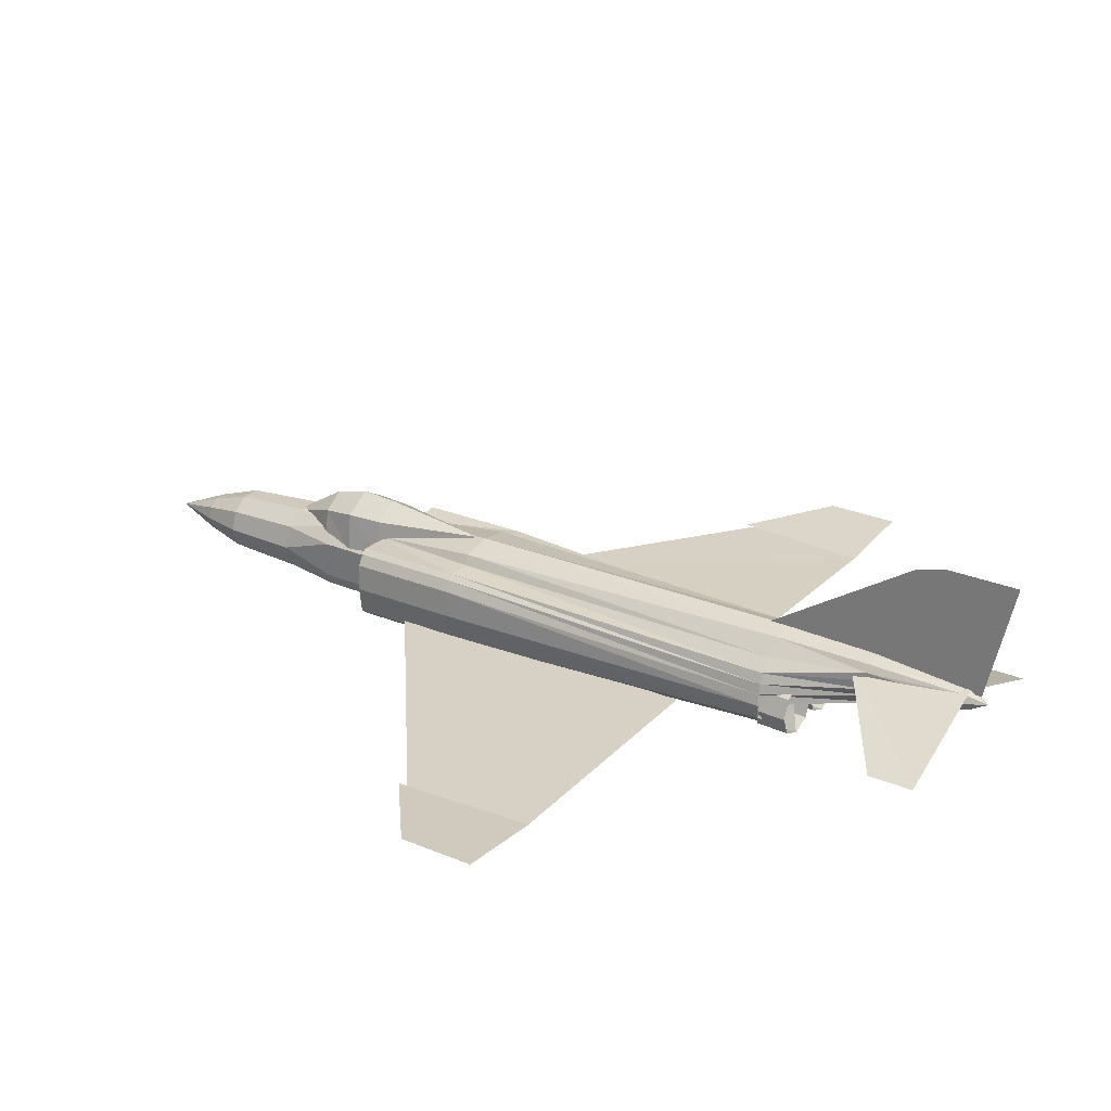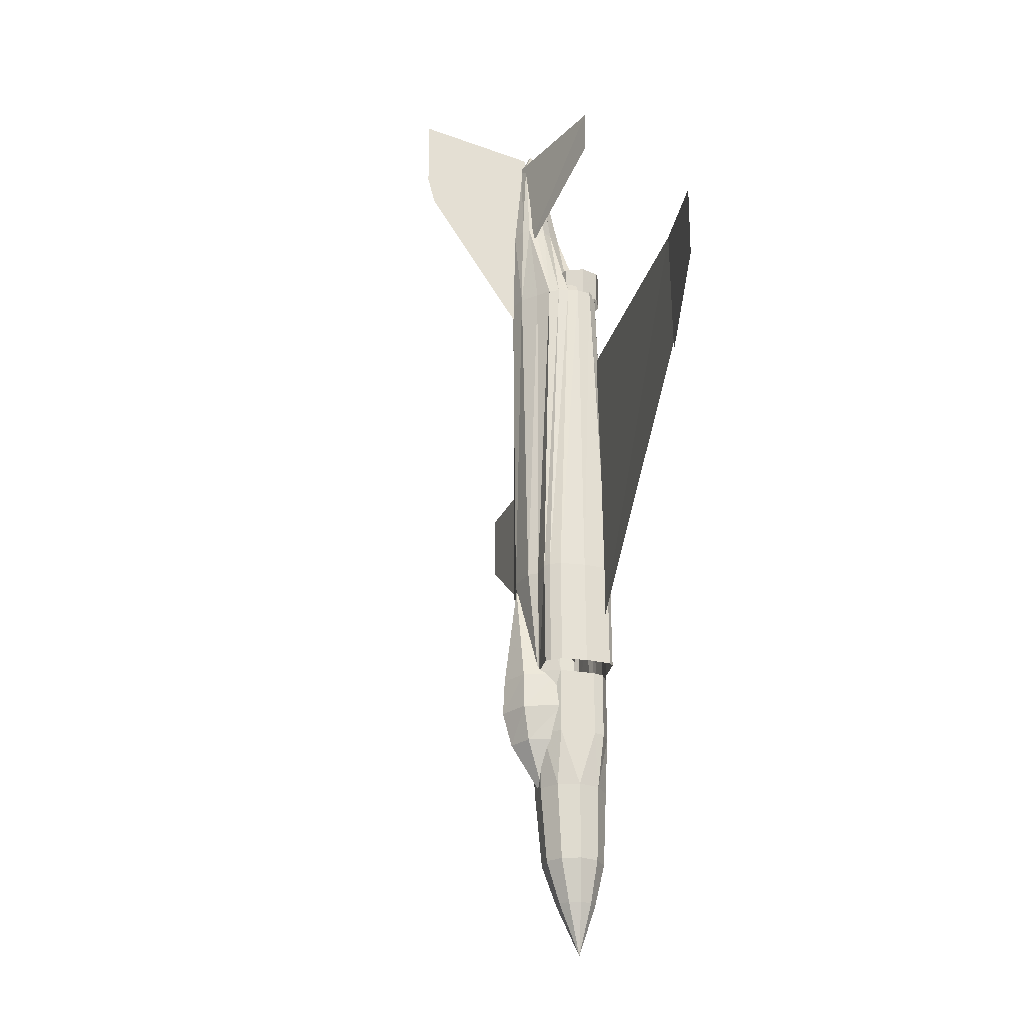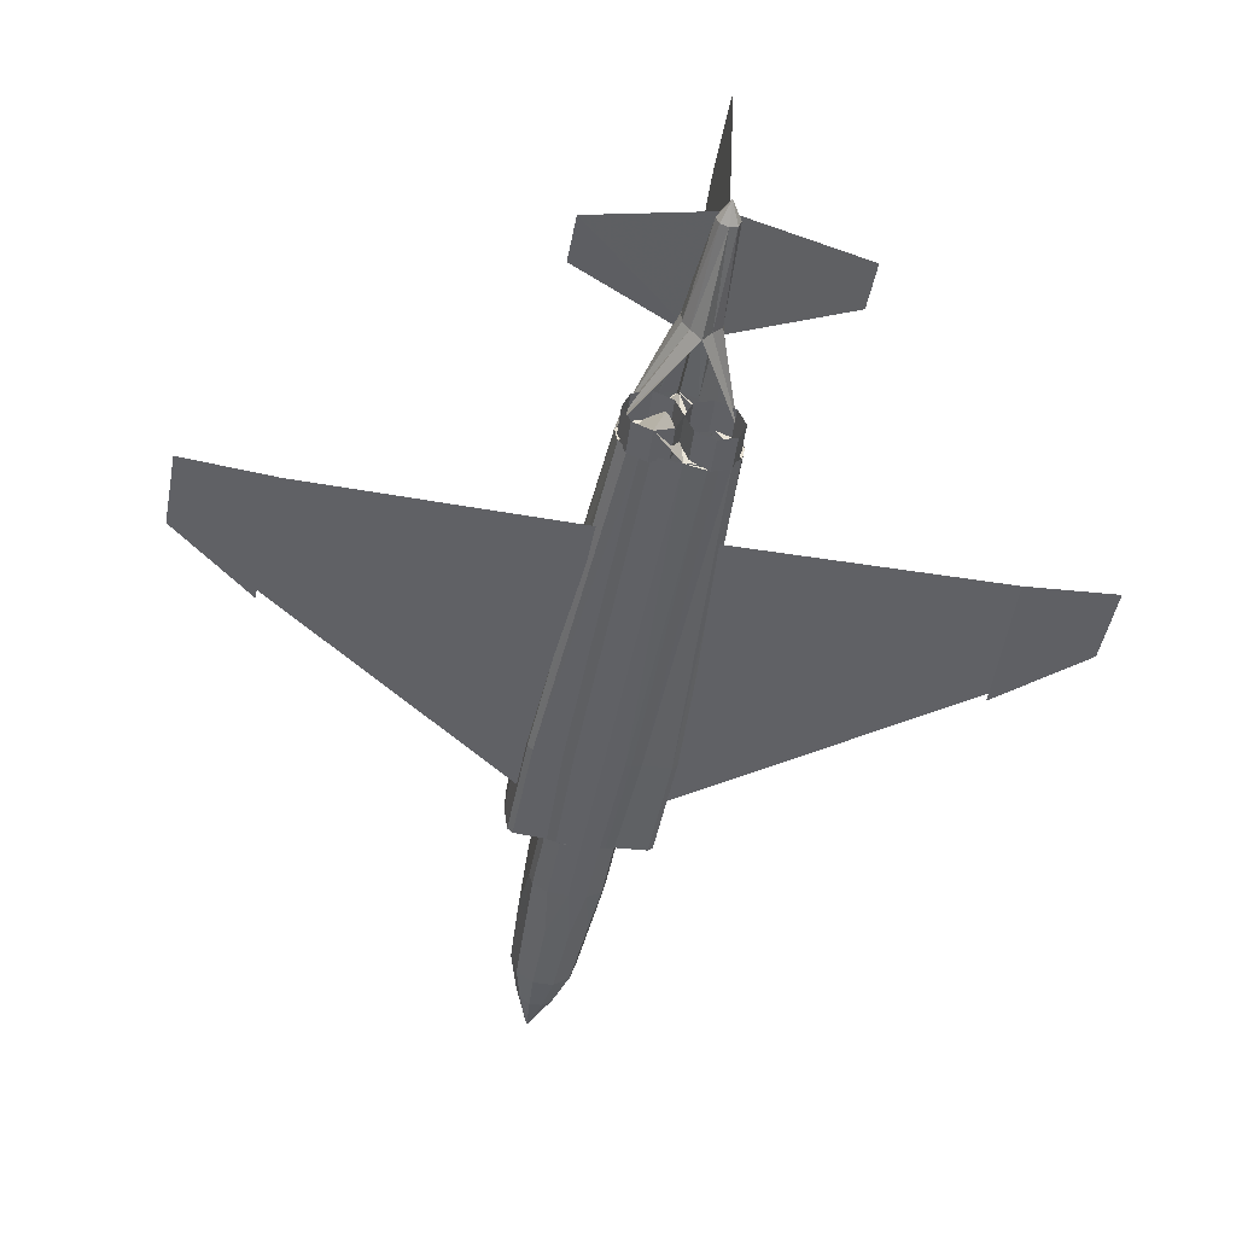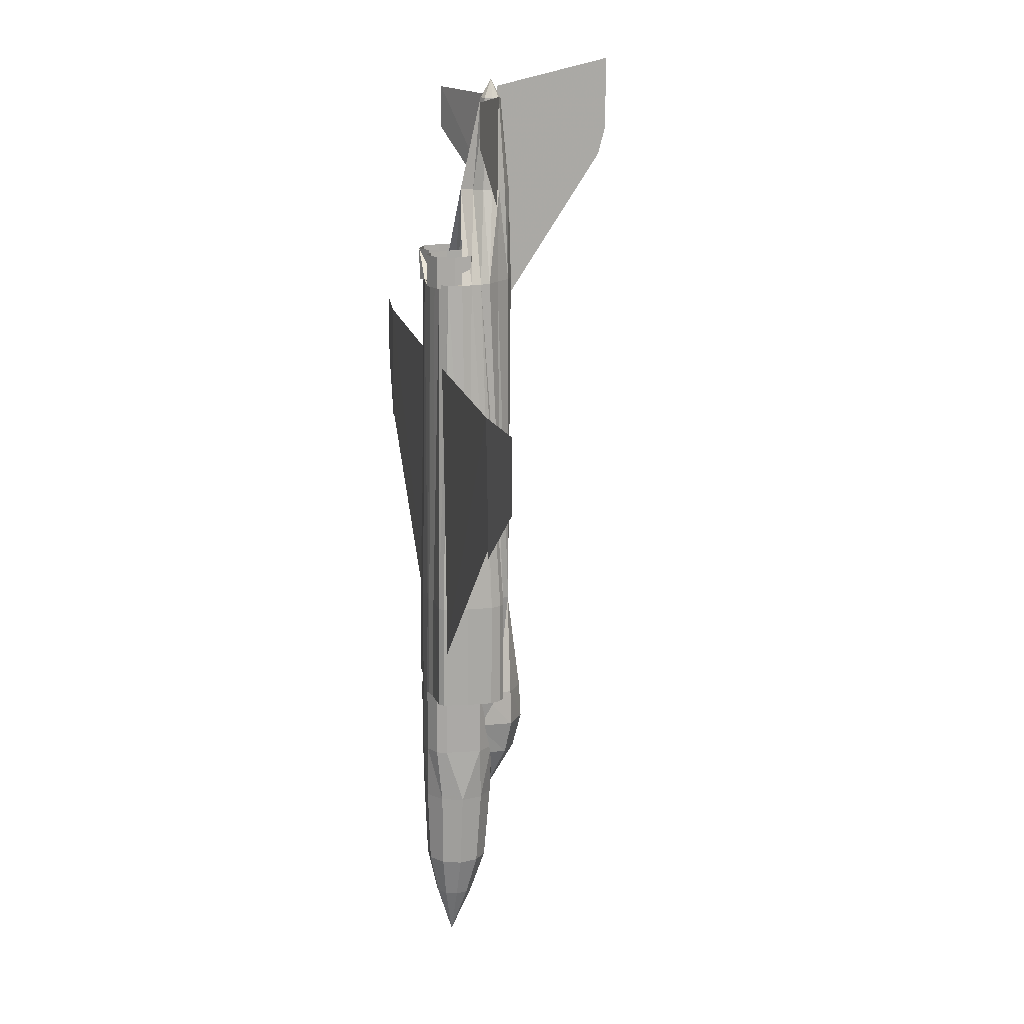
<metadata>
{"format":"obj","ext":"obj","renderer":"f3d","projection":"perspective","resolution":1024,"background":"white","views":[{"elev":26.6,"azim":-56.7,"up":"+Y"},{"elev":-25.2,"azim":-104.1,"up":"+Z"},{"elev":-47.6,"azim":-10.9,"up":"+Y"},{"elev":14.7,"azim":79.0,"up":"+Z"}]}
</metadata>
<code>
v 0.442 0.1166 0.2711
v 0.4391 0.1164 0.3065
v 0.4451 0.08194 0.3083
v 0.415 0.1323 0.2703
v 0.4361 0.1107 0.2376
v 0.4482 0.07828 0.2731
v 0.415 0.1233 0.237
v 0.415 0.1305 0.3058
v 0.415 0.1178 0.408
v 0.415 0.08777 0.1804
v 0.442 0.08012 0.2392
v 0.3938 0.1107 0.2376
v 0.388 0.08012 0.2392
v 0.3909 0.1164 0.3065
v 0.3849 0.08194 0.3083
v 0.3879 0.1166 0.2711
v 0.3817 0.07828 0.2731
v 0.3631 0.04018 0.3548
v 0.1042 0.04018 0.5486
v 0.1114 0.03956 0.6716
v 0.1042 0.04018 0.5394
v 0.025 0.04711 0.6009
v 0.025 0.04711 0.6716
v 0.3644 0.04018 0.6685
v 0.7185 0.03956 0.6716
v 0.7257 0.04018 0.5486
v 0.4668 0.04018 0.3548
v 0.8049 0.04711 0.6009
v 0.7257 0.04018 0.5394
v 0.8049 0.04711 0.6716
v 0.4655 0.04018 0.6685
v 0.4183 0.1092 0.8161
v 0.299 0.06843 0.8976
v 0.299 0.06843 0.9407
v 0.4149 0.1105 0.9376
v 0.5304 0.06843 0.8976
v 0.5304 0.06843 0.9407
v 0.4149 0.1069 0.9484
v 0.4149 0.2133 0.8781
v 0.4149 0.1105 0.7208
v 0.4149 0.2206 0.9058
v 0.4149 0.2206 0.975
v 0.3886 0.02964 0.7815
v 0.3659 0.04709 0.7532
v 0.4162 0.1213 0.7533
v 0.3632 0.06103 0.7532
v 0.4659 0.04709 0.7532
v 0.4686 0.06103 0.7532
v 0.418 0.03046 0.7532
v 0.4407 0.02964 0.7498
v 0.4081 0.07234 0.7498
v 0.3886 0.07967 0.7815
v 0.3905 0.07967 0.7498
v 0.3728 0.03697 0.7498
v 0.3905 0.02964 0.7498
v 0.4584 0.03697 0.7498
v 0.4389 0.02964 0.7815
v 0.4407 0.07967 0.7498
v 0.4389 0.07967 0.7815
v 0.423 0.07234 0.7498
v 0.4234 0.1075 0.9371
v 0.4265 0.1002 0.9371
v 0.4151 0.1008 0.9554
v 0.4234 0.09297 0.9371
v 0.4162 0.08996 0.9371
v 0.4089 0.09297 0.9371
v 0.4059 0.1002 0.9371
v 0.4089 0.1075 0.9371
v 0.4162 0.1105 0.9371
v 0.4159 0.1191 0.845
v 0.4277 0.1129 0.8449
v 0.4307 0.1064 0.8449
v 0.432 0.09878 0.8449
v 0.4316 0.08981 0.8449
v 0.423 0.08067 0.8449
v 0.4146 0.06935 0.8449
v 0.4052 0.08067 0.8449
v 0.3989 0.08981 0.8449
v 0.3986 0.09878 0.8449
v 0.3991 0.1064 0.8449
v 0.4037 0.1129 0.8449
v 0.3996 0.1153 0.7532
v 0.3845 0.1014 0.7532
v 0.3719 0.09093 0.7532
v 0.368 0.08126 0.7532
v 0.3656 0.07135 0.7532
v 0.4144 0.06935 0.8449
v 0.4662 0.07135 0.7532
v 0.4638 0.08126 0.7532
v 0.4599 0.09093 0.7532
v 0.4473 0.1014 0.7532
v 0.4323 0.1153 0.7532
v 0.439 0.03317 0.7532
v 0.4371 0.02727 0.4163
v 0.4428 0.02836 0.4163
v 0.4481 0.036 0.7532
v 0.4521 0.03125 0.4163
v 0.458 0.03923 0.7532
v 0.4787 0.03269 0.4163
v 0.4837 0.03703 0.4163
v 0.4861 0.06231 0.4163
v 0.4855 0.0876 0.4163
v 0.4799 0.09771 0.4163
v 0.4744 0.102 0.4163
v 0.4536 0.1035 0.4163
v 0.4478 0.1122 0.4163
v 0.4161 0.1182 0.4164
v 0.3928 0.03317 0.7532
v 0.418 0.02559 0.4163
v 0.3837 0.036 0.7532
v 0.383 0.03125 0.4163
v 0.3738 0.03923 0.7532
v 0.3564 0.03269 0.4163
v 0.3479 0.06231 0.4163
v 0.3496 0.0876 0.4163
v 0.3552 0.09771 0.4163
v 0.3608 0.102 0.4163
v 0.3815 0.1035 0.4163
v 0.3874 0.1122 0.4163
v 0.3923 0.02836 0.4163
v 0.3515 0.03703 0.4163
v 0.4397 0.02745 0.3109
v 0.4347 0.02649 0.3109
v 0.4178 0.025 0.3109
v 0.3952 0.02745 0.3109
v 0.3562 0.03194 0.3109
v 0.387 0.03 0.3109
v 0.3606 0.1014 0.3109
v 0.355 0.09707 0.3109
v 0.3908 0.1014 0.3109
v 0.3894 0.1001 0.3109
v 0.4781 0.03194 0.3109
v 0.4831 0.03628 0.3109
v 0.4738 0.1014 0.3109
v 0.4444 0.09885 0.3109
v 0.4441 0.1014 0.3109
v 0.485 0.08694 0.3109
v 0.4794 0.09707 0.3109
v 0.4856 0.06161 0.3109
v 0.4479 0.03 0.3109
v 0.3494 0.08694 0.3109
v 0.3477 0.06161 0.3109
v 0.3513 0.03628 0.3109
v 0.3807 0.08003 0.3109
v 0.3759 0.08796 0.4163
v 0.4162 0.1068 0.311
v 0.4173 0.1004 0.246
v 0.4383 0.09533 0.246
v 0.3955 0.09533 0.246
v 0.4168 0.05394 0.025
v 0.4234 0.07501 0.07485
v 0.4115 0.07501 0.07485
v 0.433 0.068 0.07485
v 0.4367 0.05666 0.07485
v 0.433 0.04533 0.07485
v 0.4234 0.03832 0.07485
v 0.4115 0.03832 0.07485
v 0.4018 0.04533 0.07485
v 0.3982 0.05666 0.07485
v 0.4018 0.068 0.07485
v 0.4427 0.07755 0.1162
v 0.4486 0.05922 0.1162
v 0.4427 0.04088 0.1162
v 0.4271 0.02955 0.1162
v 0.4078 0.02955 0.1162
v 0.3922 0.04088 0.1162
v 0.3862 0.05922 0.1162
v 0.3922 0.07755 0.1162
v 0.4078 0.08889 0.1162
v 0.4271 0.08889 0.1162
v 0.4286 0.09526 0.191
v 0.4466 0.08218 0.191
v 0.4063 0.09526 0.191
v 0.3883 0.08218 0.191
v 0.3814 0.06102 0.191
v 0.3883 0.03986 0.191
v 0.4063 0.02678 0.191
v 0.4286 0.02678 0.191
v 0.4466 0.03986 0.191
v 0.4534 0.06102 0.191
v 0.4531 0.08003 0.246
v 0.452 0.04433 0.246
v 0.4348 0.02649 0.246
v 0.4179 0.025 0.246
v 0.3991 0.02649 0.246
v 0.3818 0.04433 0.246
v 0.3807 0.08003 0.246
v 0.4487 0.03413 0.246
v 0.3851 0.03413 0.246
v 0.453 0.08003 0.3109
v 0.385 0.03413 0.3109
v 0.3818 0.04433 0.3109
v 0.399 0.02649 0.3109
v 0.4487 0.03413 0.3109
v 0.4519 0.04433 0.3109
v 0.3728 0.07234 0.7498
v 0.3636 0.05466 0.7815
v 0.3654 0.05466 0.7498
v 0.371 0.07234 0.7815
v 0.4063 0.07234 0.7815
v 0.4155 0.05466 0.7498
v 0.4137 0.05466 0.7815
v 0.4081 0.03697 0.7498
v 0.4063 0.03697 0.7815
v 0.371 0.03697 0.7815
v 0.4657 0.05466 0.7498
v 0.4639 0.05466 0.7815
v 0.4566 0.03697 0.7815
v 0.4212 0.03697 0.7815
v 0.423 0.03697 0.7498
v 0.4212 0.07234 0.7815
v 0.4584 0.07234 0.7498
v 0.4566 0.07234 0.7815
f 1 2 3
f 3 2 1
f 4 2 1
f 4 2 1
f 5 1 6
f 5 1 6
f 7 1 5
f 7 1 5
f 4 1 7
f 4 1 7
f 8 2 4
f 8 2 4
f 9 2 8
f 9 2 8
f 7 5 10
f 7 5 10
f 5 6 11
f 5 6 11
f 1 3 6
f 1 3 6
f 5 11 10
f 5 11 10
f 9 3 2
f 9 3 2
f 7 10 12
f 7 10 12
f 12 10 13
f 12 10 13
f 14 9 8
f 14 9 8
f 15 9 14
f 15 9 14
f 16 15 14
f 16 15 14
f 17 15 16
f 17 15 16
f 12 17 16
f 12 17 16
f 13 17 12
f 13 17 12
f 7 16 4
f 7 16 4
f 12 16 7
f 12 16 7
f 4 14 8
f 4 14 8
f 16 14 4
f 16 14 4
f 18 19 20
f 20 19 18
f 19 21 22
f 19 21 22
f 22 23 20
f 22 23 20
f 20 24 18
f 20 24 18
f 22 20 19
f 22 20 19
f 25 26 27
f 27 26 25
f 28 26 25
f 28 26 25
f 26 28 29
f 26 28 29
f 28 25 30
f 28 25 30
f 25 27 31
f 25 27 31
f 32 33 34
f 34 33 32
f 34 35 32
f 34 35 32
f 36 32 37
f 36 32 37
f 37 32 35
f 37 32 35
f 38 39 40
f 40 39 38
f 41 39 38
f 41 39 38
f 42 41 38
f 42 41 38
f 43 44 45
f 45 44 43
f 46 45 44
f 46 45 44
f 47 45 48
f 47 45 48
f 43 45 49
f 43 45 49
f 49 45 50
f 49 45 50
f 51 52 53
f 53 52 51
f 54 43 55
f 54 43 55
f 56 57 50
f 56 57 50
f 58 59 60
f 58 59 60
f 61 62 63
f 61 62 63
f 63 62 64
f 63 62 64
f 63 64 65
f 63 64 65
f 63 65 66
f 63 65 66
f 63 66 67
f 63 66 67
f 63 67 68
f 63 67 68
f 63 68 69
f 63 68 69
f 63 69 61
f 63 69 61
f 69 70 61
f 69 70 61
f 61 70 71
f 61 70 71
f 61 71 72
f 61 71 72
f 61 72 73
f 61 72 73
f 61 73 62
f 61 73 62
f 62 73 74
f 62 73 74
f 62 74 64
f 62 74 64
f 64 74 75
f 64 74 75
f 64 75 65
f 64 75 65
f 65 75 76
f 65 75 76
f 65 76 77
f 65 76 77
f 65 77 66
f 65 77 66
f 66 77 78
f 66 77 78
f 66 78 67
f 66 78 67
f 67 78 79
f 67 78 79
f 67 79 80
f 67 79 80
f 67 80 68
f 67 80 68
f 68 80 81
f 68 80 81
f 68 81 69
f 68 81 69
f 69 81 70
f 69 81 70
f 45 70 82
f 45 70 82
f 82 70 81
f 82 70 81
f 82 80 83
f 82 80 83
f 81 80 82
f 81 80 82
f 83 80 84
f 83 80 84
f 84 80 79
f 84 80 79
f 84 78 85
f 84 78 85
f 79 78 84
f 79 78 84
f 85 77 86
f 85 77 86
f 78 77 85
f 78 77 85
f 86 76 46
f 86 76 46
f 77 76 86
f 77 76 86
f 48 87 88
f 48 87 88
f 88 87 75
f 88 87 75
f 88 75 89
f 88 75 89
f 89 75 74
f 89 75 74
f 89 74 90
f 89 74 90
f 90 74 73
f 90 74 73
f 90 72 91
f 90 72 91
f 73 72 90
f 73 72 90
f 91 72 92
f 91 72 92
f 92 72 71
f 92 72 71
f 92 70 45
f 92 70 45
f 71 70 92
f 71 70 92
f 93 94 49
f 93 94 49
f 95 94 93
f 95 94 93
f 96 95 93
f 96 95 93
f 97 95 96
f 97 95 96
f 98 97 96
f 98 97 96
f 99 97 98
f 99 97 98
f 47 99 98
f 47 99 98
f 100 99 47
f 100 99 47
f 101 100 47
f 101 100 47
f 48 101 47
f 48 101 47
f 88 101 48
f 88 101 48
f 102 101 88
f 102 101 88
f 89 102 88
f 89 102 88
f 103 102 89
f 103 102 89
f 104 103 89
f 104 103 89
f 90 104 89
f 90 104 89
f 105 104 90
f 105 104 90
f 91 105 90
f 91 105 90
f 106 105 91
f 106 105 91
f 92 106 91
f 92 106 91
f 107 106 92
f 107 106 92
f 45 107 92
f 45 107 92
f 108 49 109
f 108 49 109
f 110 108 111
f 110 108 111
f 112 110 113
f 112 110 113
f 113 44 112
f 113 44 112
f 114 46 44
f 114 46 44
f 86 46 115
f 86 46 115
f 85 86 116
f 85 86 116
f 84 85 117
f 84 85 117
f 118 83 84
f 118 83 84
f 82 83 119
f 82 83 119
f 107 45 82
f 107 45 82
f 113 110 111
f 113 110 111
f 111 108 120
f 111 108 120
f 117 85 116
f 117 85 116
f 119 83 118
f 119 83 118
f 118 84 117
f 118 84 117
f 115 46 114
f 115 46 114
f 114 44 121
f 114 44 121
f 121 44 113
f 121 44 113
f 116 86 115
f 116 86 115
f 109 49 94
f 109 49 94
f 107 82 119
f 107 82 119
f 120 108 109
f 120 108 109
f 94 122 123
f 94 122 123
f 95 122 94
f 95 122 94
f 124 125 109
f 124 125 109
f 109 125 120
f 109 125 120
f 126 111 127
f 126 111 127
f 113 111 126
f 113 111 126
f 127 120 125
f 127 120 125
f 111 120 127
f 111 120 127
f 128 116 129
f 128 116 129
f 117 116 128
f 117 116 128
f 130 118 131
f 130 118 131
f 119 118 130
f 119 118 130
f 131 117 128
f 131 117 128
f 118 117 131
f 118 117 131
f 132 100 133
f 132 100 133
f 99 100 132
f 99 100 132
f 134 104 135
f 134 104 135
f 135 104 105
f 135 104 105
f 135 105 136
f 135 105 136
f 136 105 106
f 136 105 106
f 137 102 138
f 137 102 138
f 138 102 103
f 138 102 103
f 138 103 134
f 138 103 134
f 134 103 104
f 134 103 104
f 133 100 139
f 133 100 139
f 139 100 101
f 139 100 101
f 139 101 137
f 139 101 137
f 137 101 102
f 137 101 102
f 122 95 140
f 122 95 140
f 140 95 97
f 140 95 97
f 140 97 132
f 140 97 132
f 132 97 99
f 132 97 99
f 141 114 142
f 141 114 142
f 115 114 141
f 115 114 141
f 142 121 143
f 142 121 143
f 114 121 142
f 114 121 142
f 143 121 126
f 143 121 126
f 126 121 113
f 126 121 113
f 129 115 141
f 129 115 141
f 116 115 129
f 116 115 129
f 124 109 123
f 124 109 123
f 123 109 94
f 123 109 94
f 144 118 131
f 144 118 131
f 145 118 144
f 145 118 144
f 136 106 146
f 136 106 146
f 146 106 107
f 146 106 107
f 146 119 130
f 146 119 130
f 107 119 146
f 107 119 146
f 136 147 148
f 136 147 148
f 146 147 136
f 146 147 136
f 149 147 130
f 149 147 130
f 130 147 146
f 130 147 146
f 150 151 152
f 150 151 152
f 153 151 150
f 153 151 150
f 154 153 150
f 154 153 150
f 155 154 150
f 155 154 150
f 156 155 150
f 156 155 150
f 157 156 150
f 157 156 150
f 158 157 150
f 158 157 150
f 150 158 159
f 150 158 159
f 150 159 160
f 150 159 160
f 150 152 160
f 150 152 160
f 161 154 162
f 161 154 162
f 153 154 161
f 153 154 161
f 162 155 163
f 162 155 163
f 154 155 162
f 154 155 162
f 163 156 164
f 163 156 164
f 155 156 163
f 155 156 163
f 164 157 165
f 164 157 165
f 156 157 164
f 156 157 164
f 165 158 166
f 165 158 166
f 157 158 165
f 157 158 165
f 167 158 166
f 167 158 166
f 159 158 167
f 159 158 167
f 168 160 167
f 168 160 167
f 167 160 159
f 167 160 159
f 168 152 169
f 168 152 169
f 160 152 168
f 160 152 168
f 169 151 170
f 169 151 170
f 152 151 169
f 152 151 169
f 170 153 161
f 170 153 161
f 151 153 170
f 151 153 170
f 171 161 172
f 171 161 172
f 170 161 171
f 170 161 171
f 173 170 171
f 173 170 171
f 169 170 173
f 169 170 173
f 174 169 173
f 174 169 173
f 168 169 174
f 168 169 174
f 174 168 175
f 174 168 175
f 175 168 167
f 175 168 167
f 175 166 176
f 175 166 176
f 167 166 175
f 167 166 175
f 176 166 177
f 176 166 177
f 165 166 177
f 165 166 177
f 178 165 177
f 178 165 177
f 164 165 178
f 164 165 178
f 179 164 178
f 179 164 178
f 163 164 179
f 163 164 179
f 180 163 179
f 180 163 179
f 162 163 180
f 162 163 180
f 172 162 180
f 172 162 180
f 161 162 172
f 161 162 172
f 172 180 181
f 172 180 181
f 180 179 182
f 180 179 182
f 179 178 183
f 179 178 183
f 178 177 184
f 178 177 184
f 177 176 185
f 177 176 185
f 175 176 186
f 175 176 186
f 187 174 175
f 187 174 175
f 174 173 149
f 174 173 149
f 173 171 147
f 173 171 147
f 171 172 148
f 171 172 148
f 147 171 148
f 147 171 148
f 148 172 181
f 148 172 181
f 181 180 182
f 181 180 182
f 182 179 188
f 182 179 188
f 188 179 183
f 188 179 183
f 183 178 184
f 183 178 184
f 184 177 185
f 184 177 185
f 189 176 185
f 189 176 185
f 187 175 186
f 187 175 186
f 149 174 187
f 149 174 187
f 149 173 147
f 149 173 147
f 186 176 189
f 186 176 189
f 188 183 123
f 188 183 123
f 190 135 148
f 190 135 148
f 136 148 135
f 136 148 135
f 131 149 130
f 131 149 130
f 131 149 144
f 131 149 144
f 144 149 187
f 144 149 187
f 189 191 186
f 189 191 186
f 186 191 192
f 186 191 192
f 185 124 184
f 185 124 184
f 193 124 185
f 193 124 185
f 184 124 183
f 184 124 183
f 183 124 123
f 183 124 123
f 188 194 182
f 188 194 182
f 182 194 195
f 182 194 195
f 181 190 148
f 181 190 148
f 182 195 181
f 182 195 181
f 181 195 190
f 181 195 190
f 188 123 194
f 188 123 194
f 185 191 189
f 185 191 189
f 185 191 193
f 185 191 193
f 186 144 187
f 186 144 187
f 192 144 186
f 192 144 186
f 196 197 198
f 196 197 198
f 199 197 196
f 199 197 196
f 53 199 196
f 53 199 196
f 52 199 53
f 52 199 53
f 200 52 51
f 200 52 51
f 201 200 51
f 201 200 51
f 202 200 201
f 202 200 201
f 203 202 201
f 203 202 201
f 204 202 203
f 204 202 203
f 55 204 203
f 55 204 203
f 43 204 55
f 43 204 55
f 205 43 54
f 205 43 54
f 198 197 54
f 198 197 54
f 54 197 205
f 54 197 205
f 206 207 56
f 206 207 56
f 56 207 208
f 56 207 208
f 208 57 56
f 208 57 56
f 50 209 210
f 50 209 210
f 57 209 50
f 57 209 50
f 210 202 201
f 210 202 201
f 209 202 210
f 209 202 210
f 60 211 201
f 60 211 201
f 201 211 202
f 201 211 202
f 60 59 211
f 60 59 211
f 212 213 58
f 212 213 58
f 58 213 59
f 58 213 59
f 206 207 212
f 206 207 212
f 212 207 213
f 212 207 213

</code>
